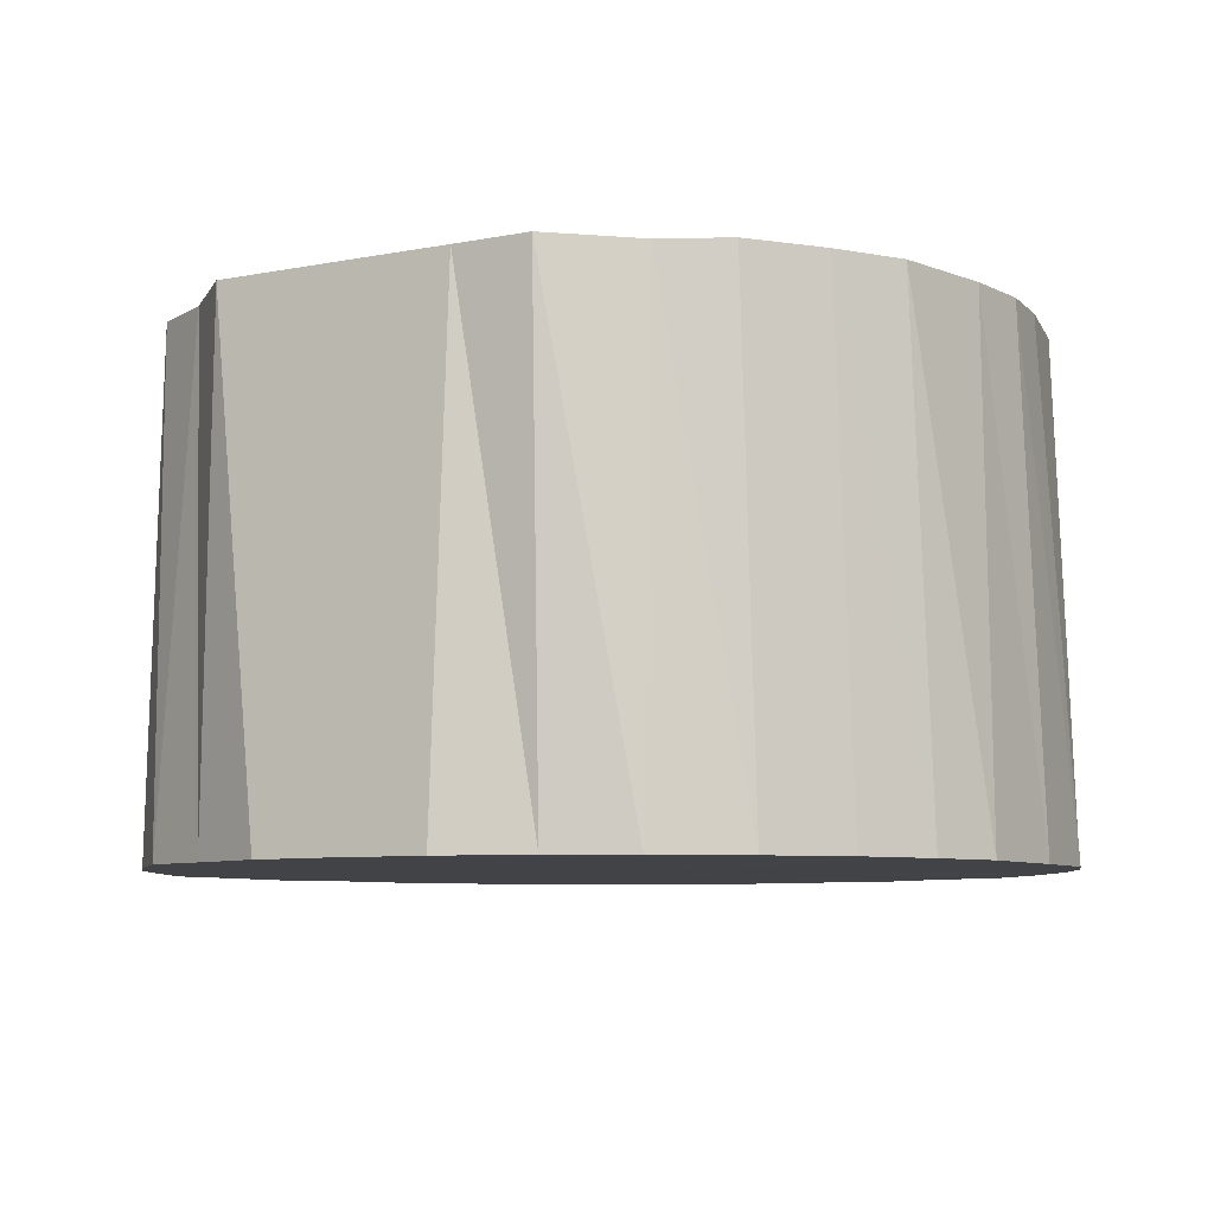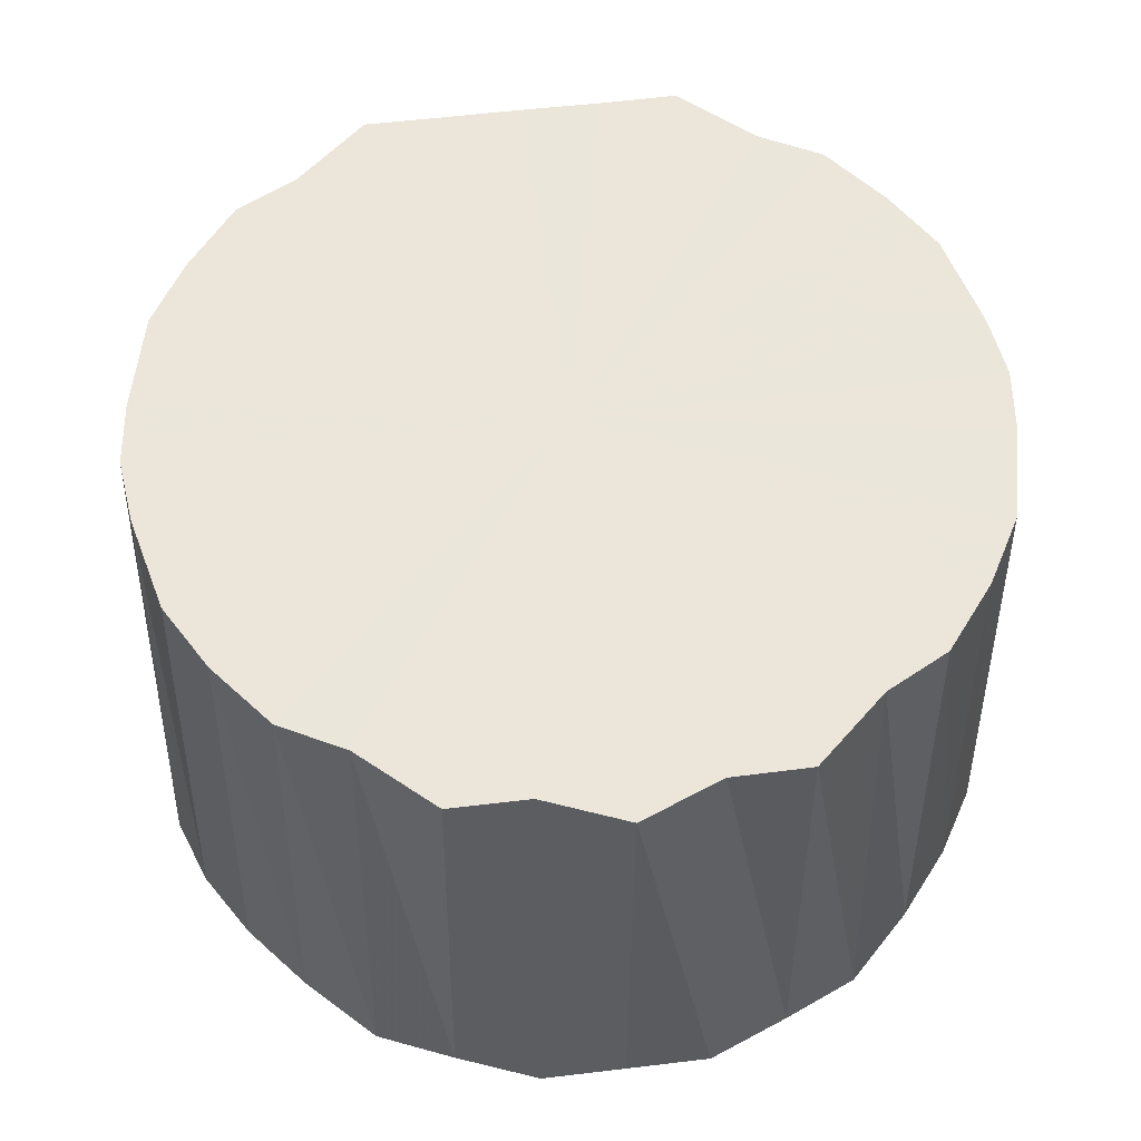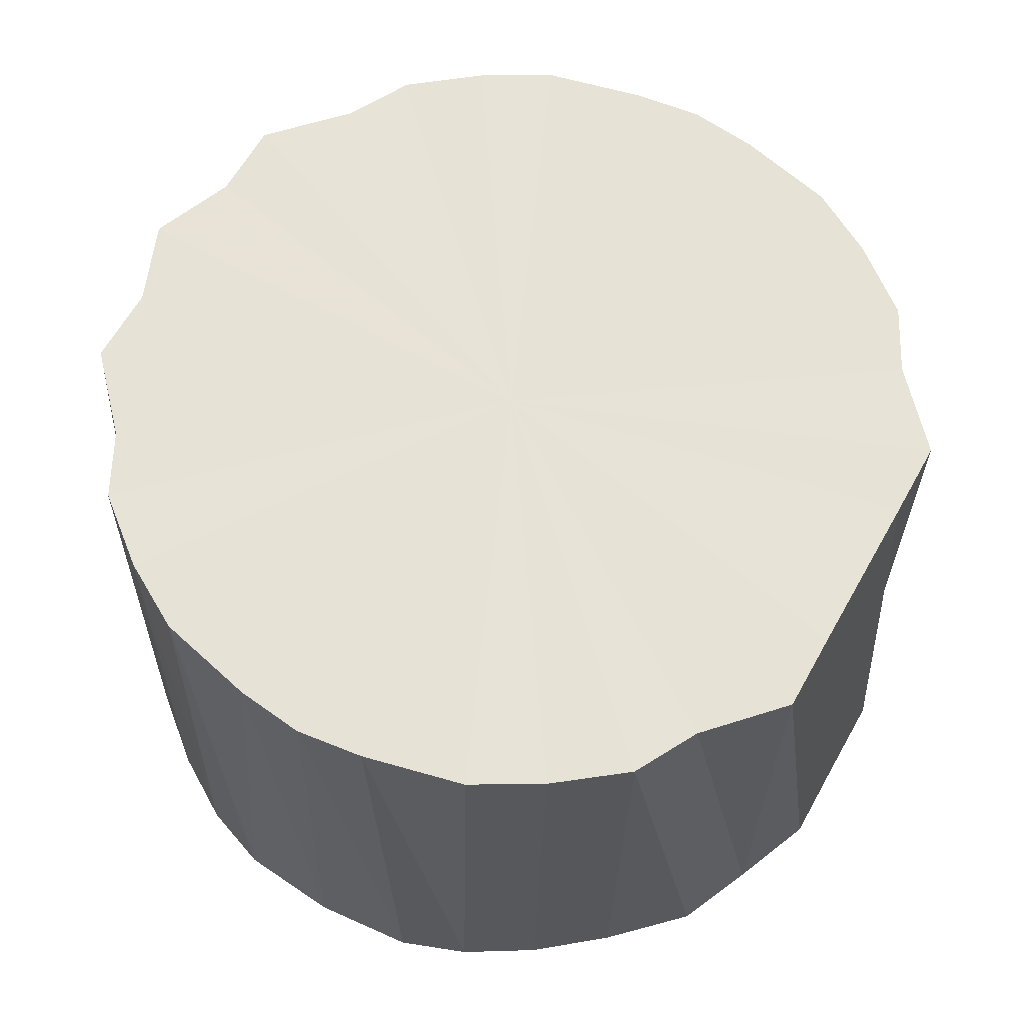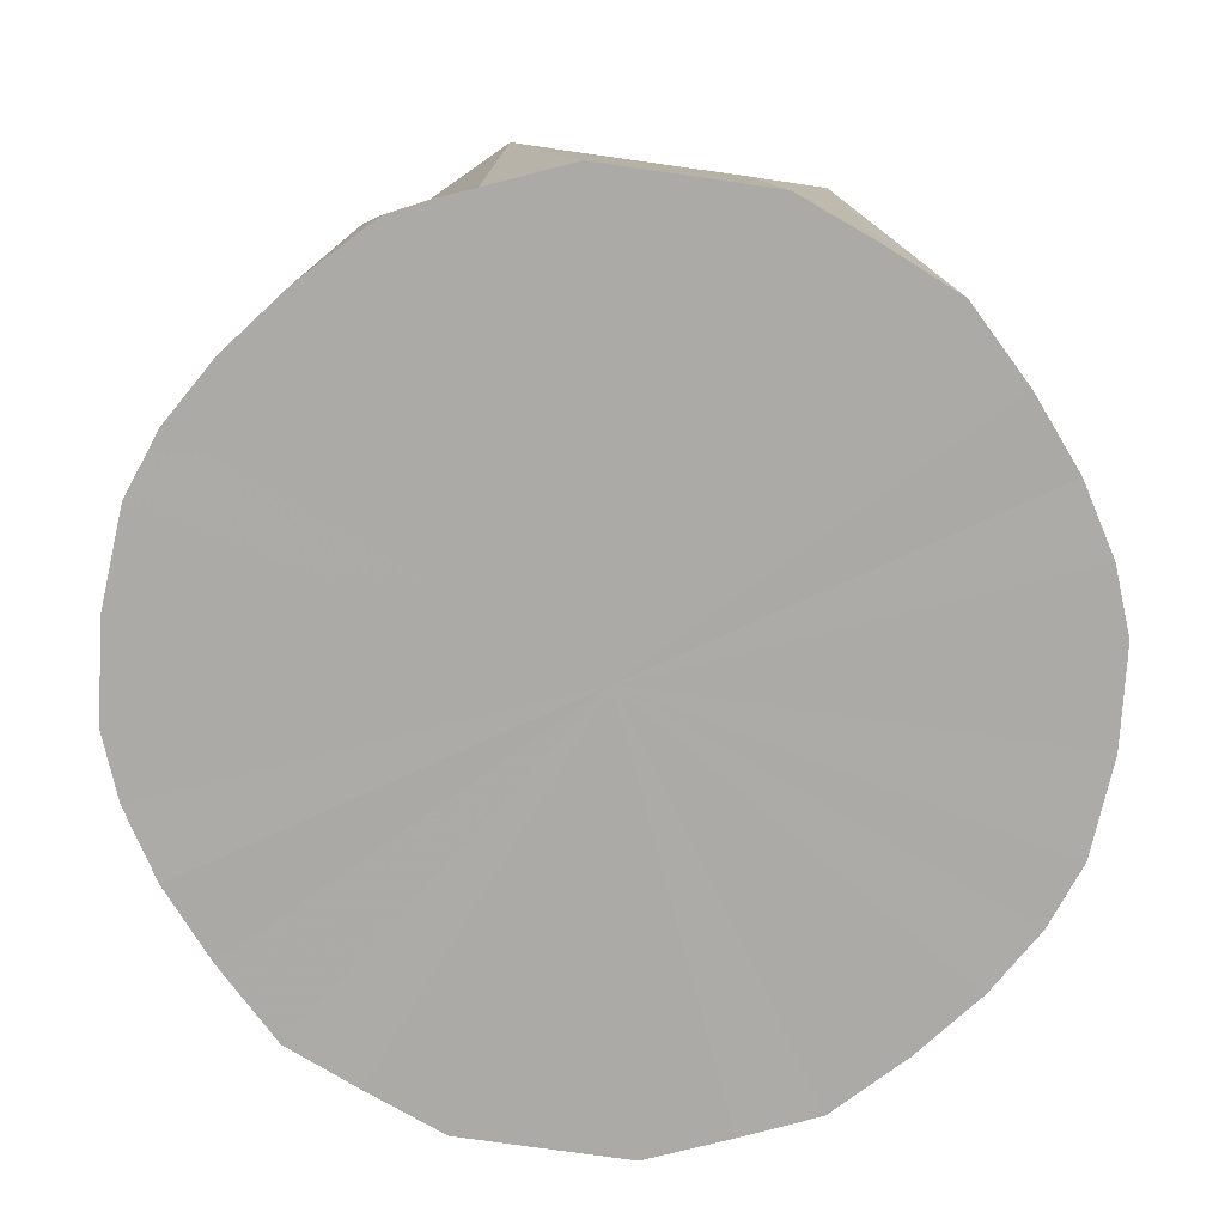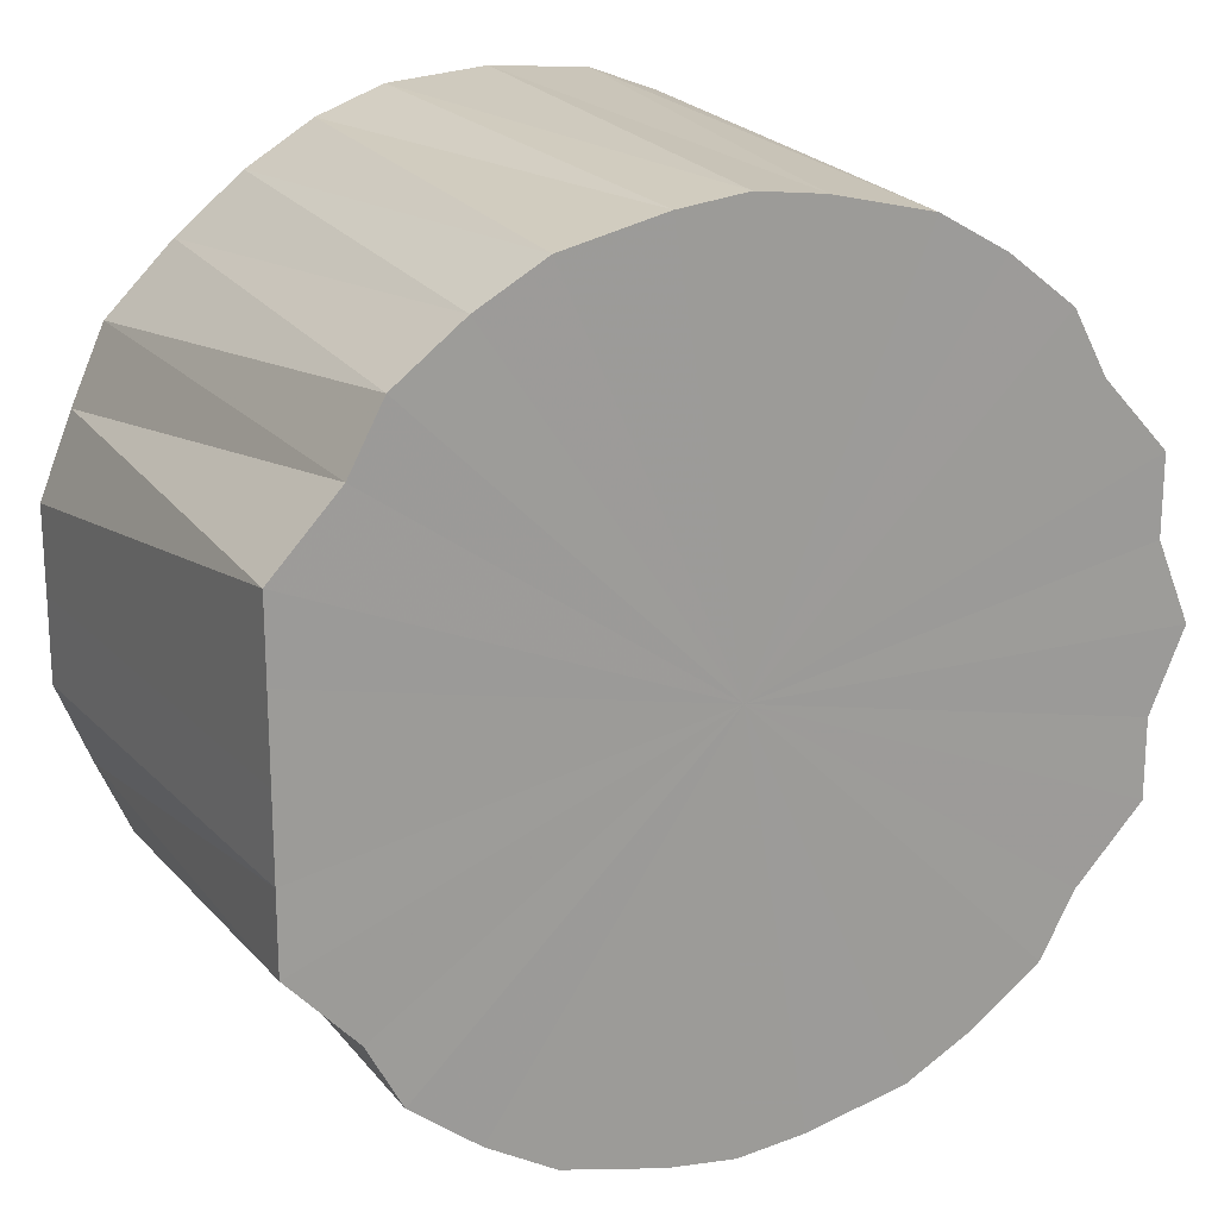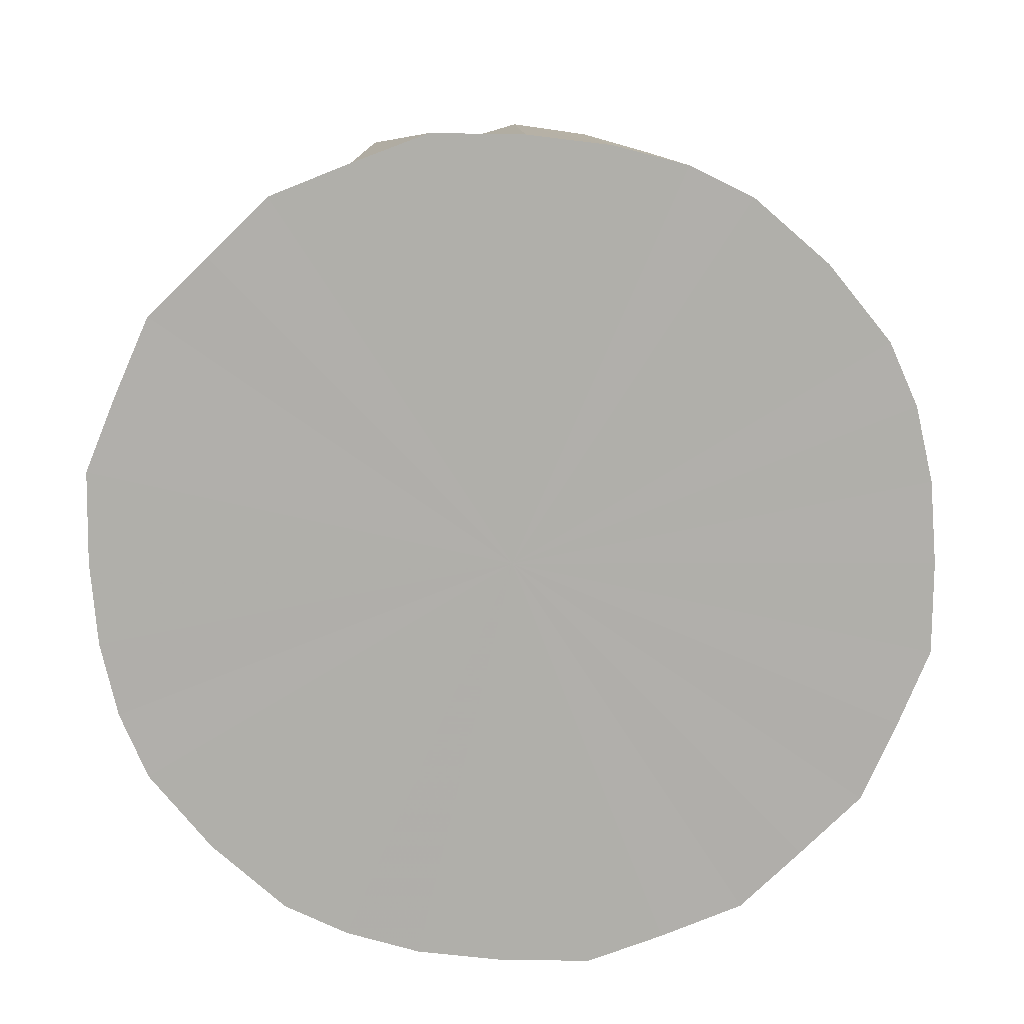
<metadata>
{"format":"obj","ext":"obj","renderer":"f3d","projection":"perspective","resolution":1024,"background":"white","views":[{"elev":-7.4,"azim":119.8,"up":"+Y"},{"elev":55.2,"azim":-97.3,"up":"+Y"},{"elev":62.9,"azim":29.4,"up":"+Y"},{"elev":-76.0,"azim":81.9,"up":"+Y"},{"elev":19.8,"azim":154.3,"up":"+Z"},{"elev":-78.0,"azim":134.1,"up":"+Y"}]}
</metadata>
<code>
o 23091
v 2165 1881 7.861
v 2165 1881 7.859
v 2165 1881 7.855
v 2165 1881 7.851
v 2165 1881 7.853
v 2165 1881 7.859
v 2165 1881 7.853
v 2165 1881 7.839
v 2165 1881 7.845
v 2165 1881 7.851
v 2165 1881 7.845
v 2165 1881 7.823
v 2165 1881 7.834
v 2165 1881 7.839
v 2165 1881 7.834
v 2165 1881 7.803
v 2165 1881 7.818
v 2165 1881 7.823
v 2165 1881 7.818
v 2165 1881 7.78
v 2165 1881 7.799
v 2165 1881 7.803
v 2165 1881 7.799
v 2165 1881 7.756
v 2165 1881 7.778
v 2165 1881 7.78
v 2165 1881 7.778
v 2165 1881 7.73
v 2165 1881 7.754
v 2165 1881 7.756
v 2165 1881 7.754
v 2165 1881 7.704
v 2165 1881 7.73
v 2165 1881 7.73
v 2165 1881 7.73
v 2165 1881 7.68
v 2165 1881 7.706
v 2165 1881 7.704
v 2165 1881 7.706
v 2165 1881 7.657
v 2165 1881 7.682
v 2165 1881 7.68
v 2165 1881 7.682
v 2165 1881 7.637
v 2165 1881 7.661
v 2165 1881 7.657
v 2165 1881 7.661
v 2165 1881 7.621
v 2165 1881 7.642
v 2165 1881 7.637
v 2165 1881 7.642
v 2165 1881 7.609
v 2165 1881 7.626
v 2165 1881 7.621
v 2165 1881 7.626
v 2165 1881 7.601
v 2165 1881 7.615
v 2165 1881 7.609
v 2165 1881 7.615
v 2165 1881 7.599
v 2165 1881 7.607
v 2165 1881 7.601
v 2165 1881 7.607
v 2165 1881 7.605
v 2165 1881 7.859
v 2165 1881 7.853
v 2165 1881 7.855
v 2165 1881 7.851
v 2165 1881 7.845
v 2165 1881 7.861
v 2165 1881 7.853
v 2165 1881 7.839
v 2165 1881 7.834
v 2165 1881 7.823
v 2165 1881 7.818
v 2165 1881 7.859
v 2165 1881 7.845
v 2165 1881 7.803
v 2165 1881 7.799
v 2165 1881 7.78
v 2165 1881 7.778
v 2165 1881 7.851
v 2165 1881 7.834
v 2165 1881 7.756
v 2165 1881 7.754
v 2165 1881 7.73
v 2165 1881 7.73
v 2165 1881 7.839
v 2165 1881 7.818
v 2165 1881 7.704
v 2165 1881 7.706
v 2165 1881 7.68
v 2165 1881 7.682
v 2165 1881 7.823
v 2165 1881 7.799
v 2165 1881 7.657
v 2165 1881 7.661
v 2165 1881 7.637
v 2165 1881 7.642
v 2165 1881 7.803
v 2165 1881 7.778
v 2165 1881 7.621
v 2165 1881 7.626
v 2165 1881 7.609
v 2165 1881 7.615
v 2165 1881 7.78
v 2165 1881 7.754
v 2165 1881 7.601
v 2165 1881 7.607
v 2165 1881 7.599
v 2165 1881 7.605
v 2165 1881 7.756
v 2165 1881 7.73
v 2165 1881 7.601
v 2165 1881 7.607
v 2165 1881 7.609
v 2165 1881 7.615
v 2165 1881 7.73
v 2165 1881 7.706
v 2165 1881 7.621
v 2165 1881 7.626
v 2165 1881 7.637
v 2165 1881 7.642
v 2165 1881 7.704
v 2165 1881 7.682
v 2165 1881 7.657
v 2165 1881 7.661
v 2165 1881 7.68
v 2165 1881 7.861
v 2165 1881 7.73
v 2165 1881 7.859
v 2165 1881 7.851
v 2165 1881 7.859
v 2165 1881 7.839
v 2165 1881 7.851
v 2165 1881 7.823
v 2165 1881 7.839
v 2165 1881 7.803
v 2165 1881 7.823
v 2165 1881 7.78
v 2165 1881 7.803
v 2165 1881 7.756
v 2165 1881 7.78
v 2165 1881 7.73
v 2165 1881 7.756
v 2165 1881 7.704
v 2165 1881 7.73
v 2165 1881 7.68
v 2165 1881 7.704
v 2165 1881 7.657
v 2165 1881 7.68
v 2165 1881 7.637
v 2165 1881 7.657
v 2165 1881 7.621
v 2165 1881 7.637
v 2165 1881 7.609
v 2165 1881 7.621
v 2165 1881 7.601
v 2165 1881 7.609
v 2165 1881 7.599
v 2165 1881 7.601
v 2165 1881 7.855
v 2165 1881 7.853
v 2165 1881 7.73
v 2165 1881 7.845
v 2165 1881 7.853
v 2165 1881 7.834
v 2165 1881 7.845
v 2165 1881 7.818
v 2165 1881 7.834
v 2165 1881 7.799
v 2165 1881 7.818
v 2165 1881 7.778
v 2165 1881 7.799
v 2165 1881 7.754
v 2165 1881 7.778
v 2165 1881 7.73
v 2165 1881 7.754
v 2165 1881 7.706
v 2165 1881 7.73
v 2165 1881 7.682
v 2165 1881 7.706
v 2165 1881 7.661
v 2165 1881 7.682
v 2165 1881 7.642
v 2165 1881 7.661
v 2165 1881 7.626
v 2165 1881 7.642
v 2165 1881 7.615
v 2165 1881 7.626
v 2165 1881 7.607
v 2165 1881 7.615
v 2165 1881 7.605
v 2165 1881 7.607
f 1 2 3
f 2 4 5
f 6 1 7
f 4 8 9
f 10 6 11
f 8 12 13
f 14 10 15
f 12 16 17
f 18 14 19
f 16 20 21
f 22 18 23
f 20 24 25
f 26 22 27
f 24 28 29
f 30 26 31
f 28 32 33
f 34 30 35
f 32 36 37
f 38 34 39
f 36 40 41
f 42 38 43
f 40 44 45
f 46 42 47
f 44 48 49
f 50 46 51
f 48 52 53
f 54 50 55
f 52 56 57
f 58 54 59
f 56 60 61
f 62 58 63
f 60 62 64
f 65 66 67
f 68 69 66
f 70 67 71
f 72 73 69
f 74 75 73
f 76 71 77
f 78 79 75
f 80 81 79
f 82 77 83
f 84 85 81
f 86 87 85
f 88 83 89
f 90 91 87
f 92 93 91
f 94 89 95
f 96 97 93
f 98 99 97
f 100 95 101
f 102 103 99
f 104 105 103
f 106 101 107
f 108 109 105
f 110 111 109
f 112 107 113
f 114 115 111
f 116 117 115
f 118 113 119
f 120 121 117
f 122 123 121
f 124 119 125
f 126 127 123
f 128 125 127
f 129 130 131
f 131 130 132
f 133 130 129
f 132 130 134
f 135 130 133
f 134 130 136
f 137 130 135
f 136 130 138
f 139 130 137
f 138 130 140
f 141 130 139
f 140 130 142
f 143 130 141
f 142 130 144
f 145 130 143
f 144 130 146
f 147 130 145
f 146 130 148
f 149 130 147
f 148 130 150
f 151 130 149
f 150 130 152
f 153 130 151
f 152 130 154
f 155 130 153
f 154 130 156
f 157 130 155
f 156 130 158
f 159 130 157
f 158 130 160
f 161 130 159
f 160 130 161
f 162 163 164
f 163 165 164
f 166 162 164
f 165 167 164
f 168 166 164
f 167 169 164
f 170 168 164
f 169 171 164
f 172 170 164
f 171 173 164
f 174 172 164
f 173 175 164
f 176 174 164
f 175 177 164
f 178 176 164
f 177 179 164
f 180 178 164
f 179 181 164
f 182 180 164
f 181 183 164
f 184 182 164
f 183 185 164
f 186 184 164
f 185 187 164
f 188 186 164
f 187 189 164
f 190 188 164
f 189 191 164
f 192 190 164
f 191 193 164
f 194 192 164
f 193 194 164

</code>
